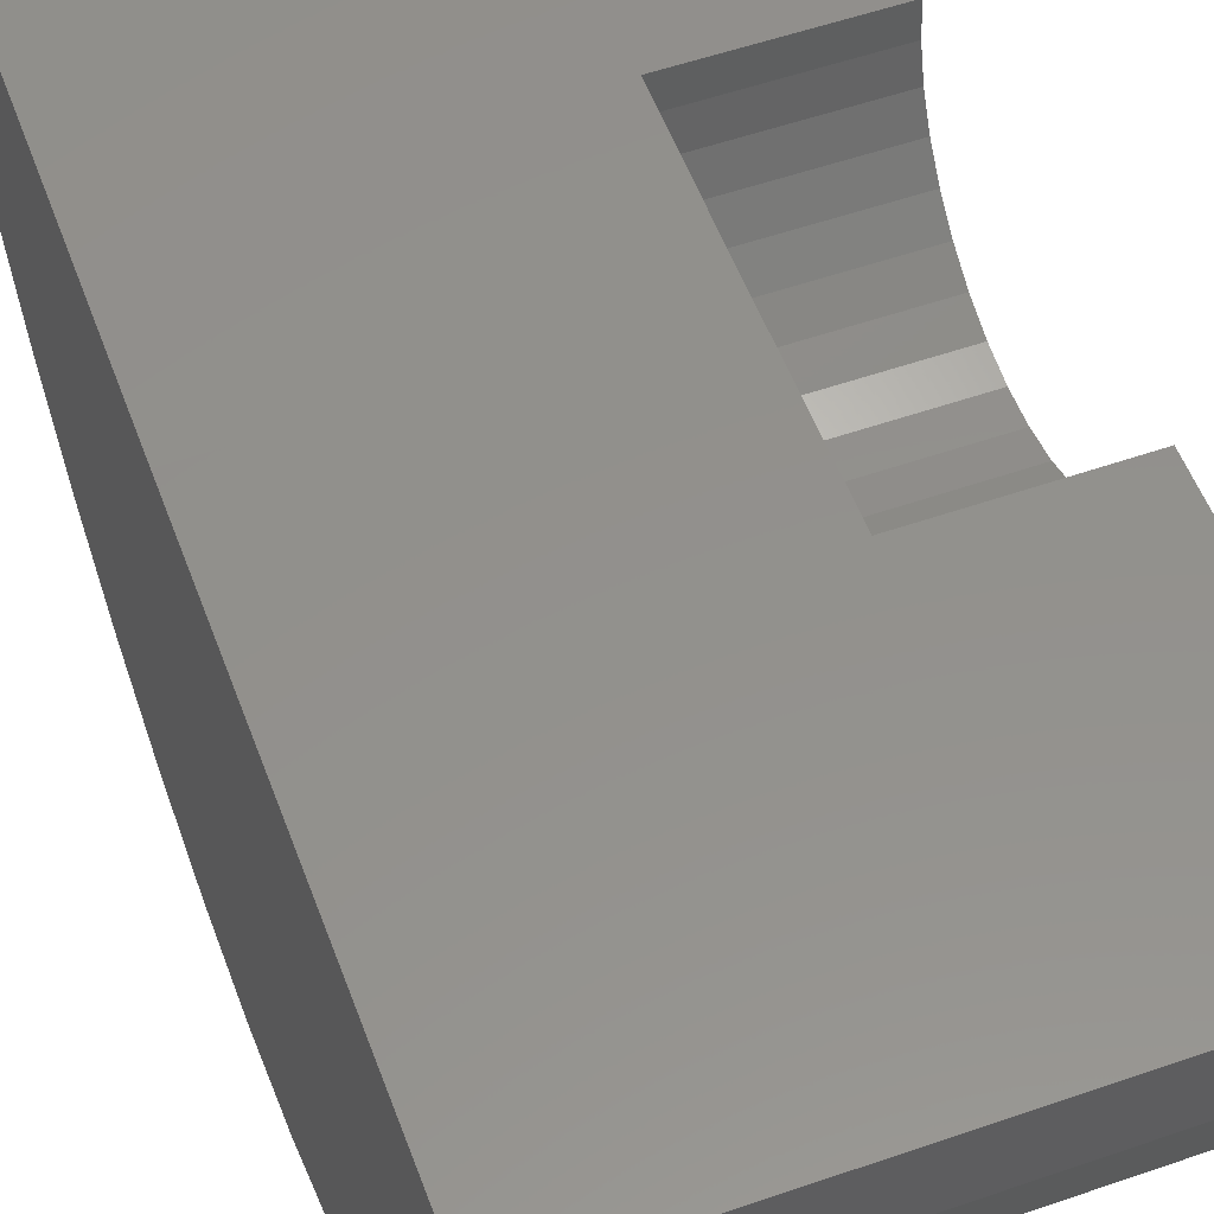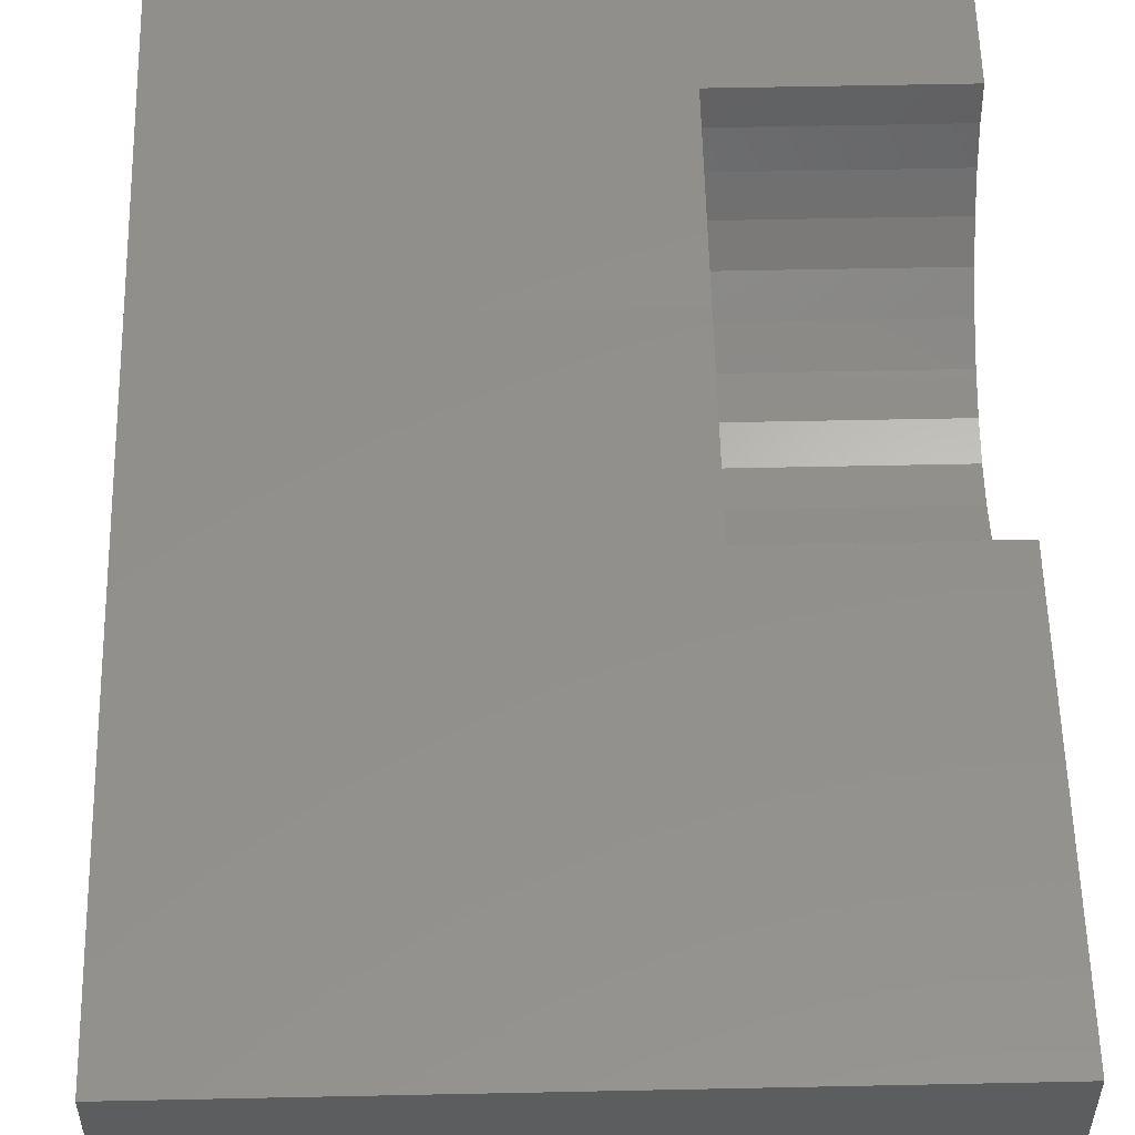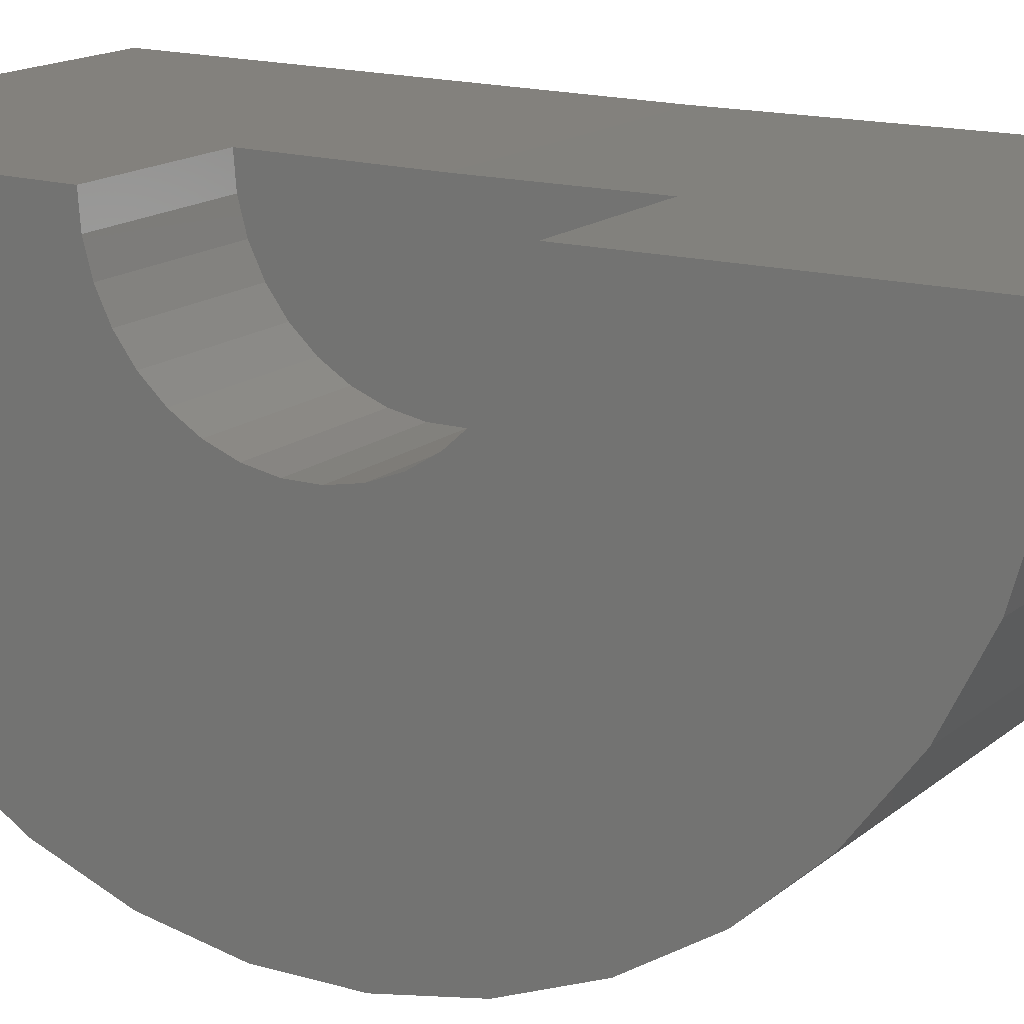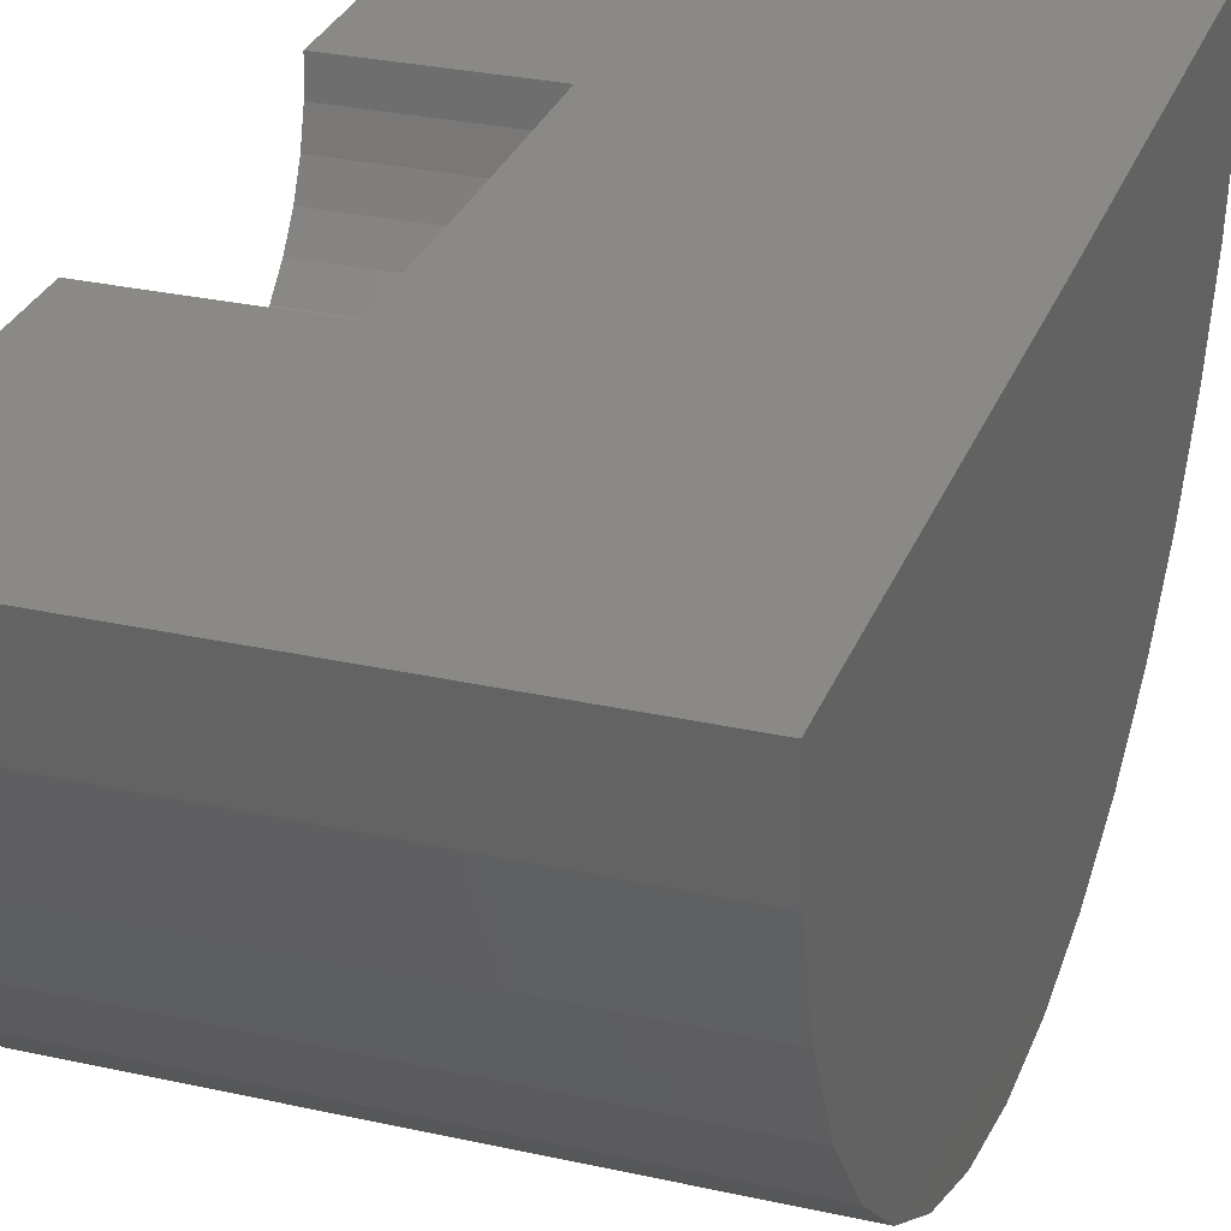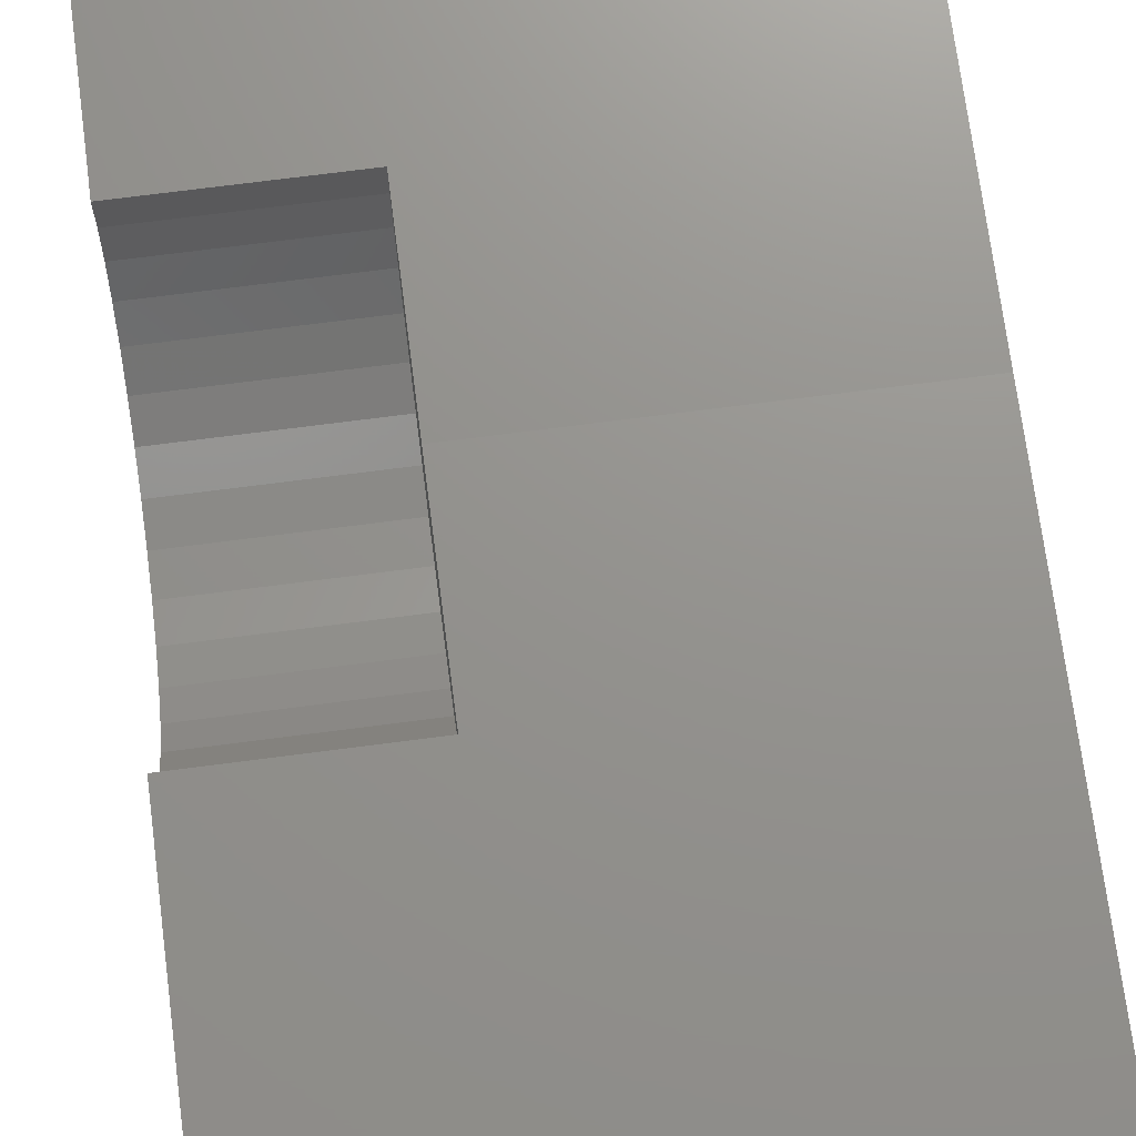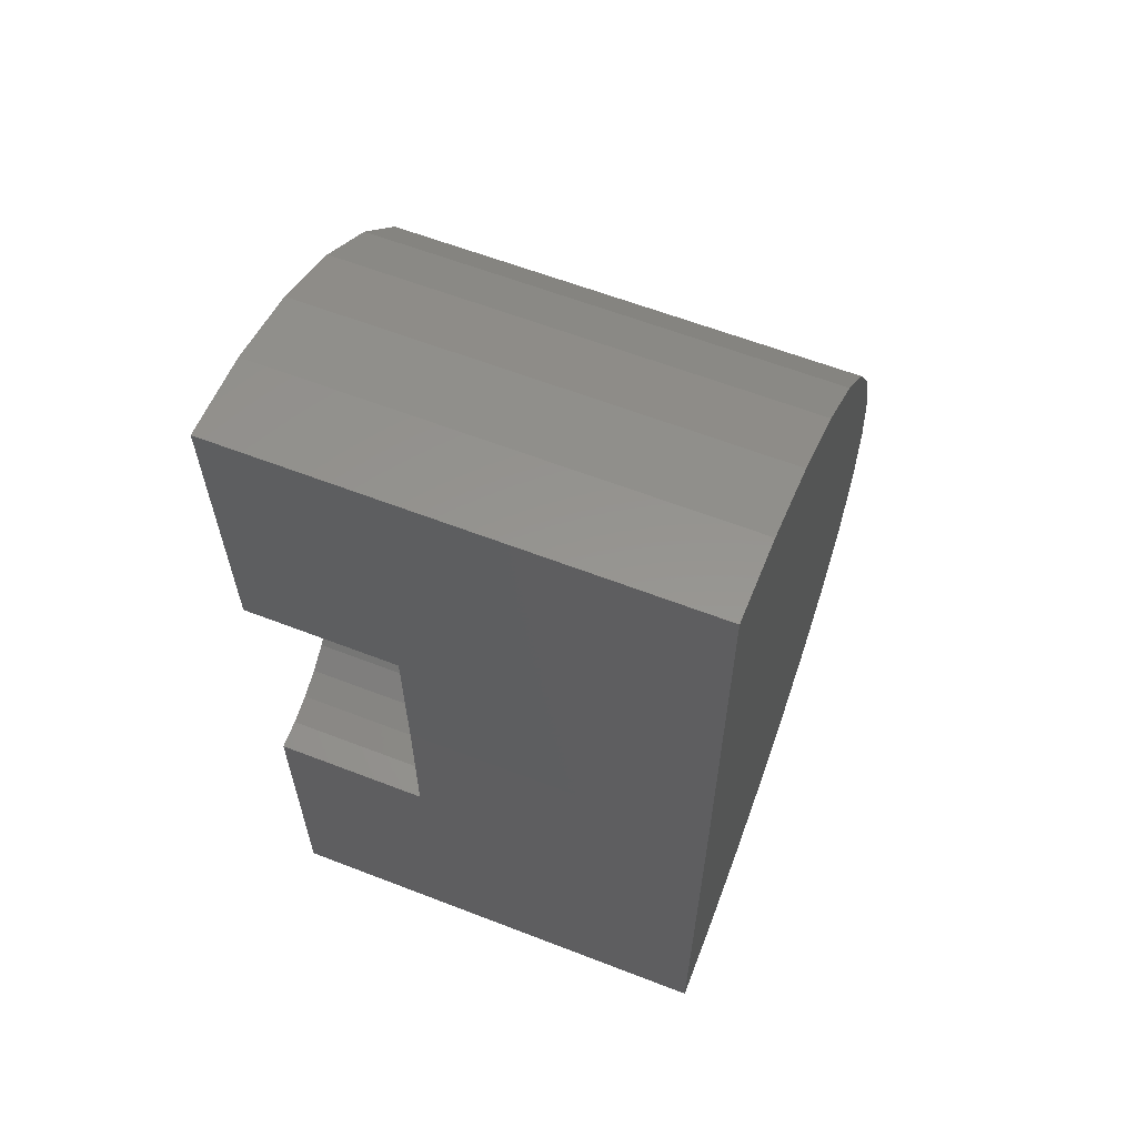
<metadata>
{"format":"stl","ext":"stl","renderer":"f3d","projection":"perspective","resolution":1024,"background":"white","views":[{"elev":54.9,"azim":-20.1,"up":"+Y"},{"elev":53.8,"azim":-1.3,"up":"+Y"},{"elev":15.4,"azim":121.0,"up":"+Y"},{"elev":28.9,"azim":-161.5,"up":"+Y"},{"elev":71.4,"azim":172.6,"up":"+Y"},{"elev":61.3,"azim":-158.5,"up":"+Z"}]}
</metadata>
<code>
# stl→obj: 74 verts, 144 faces
v -0.112 1.385e-16 0
v -0.6094 8.327e-17 0
v -0.112 0.003112 0.2526
v -0.6094 0.00924 0.7499
v 0.1406 0.003112 0.2526
v 0.1406 0.00924 0.7499
v -0.112 1.104e-16 -0.2526
v -0.6094 0 -0.75
v 0.1406 1.385e-16 -0.2526
v 0.1406 8.327e-17 -0.75
v -0.6094 -0.1383 -0.7371
v -0.6094 -0.2719 -0.699
v -0.6094 -0.3962 -0.6368
v -0.6094 -0.5069 -0.5528
v -0.6094 -0.6001 -0.4498
v -0.6094 -0.6728 -0.3314
v -0.6094 -0.7224 -0.2016
v -0.6094 -0.7472 -0.06487
v -0.6094 -0.7463 0.07407
v -0.6094 -0.7199 0.2105
v -0.6094 -0.6687 0.3396
v -0.6094 -0.5946 0.4572
v -0.6094 -0.5 0.559
v -0.6094 -0.3883 0.6416
v -0.6094 -0.2633 0.7023
v -0.6094 -0.1293 0.7388
v -0.112 -0.04354 0.2489
v -0.112 -0.08869 0.2366
v -0.112 -0.1308 0.2161
v -0.112 -0.1684 0.1883
v -0.112 -0.2003 0.154
v -0.112 -0.2252 0.1144
v -0.112 -0.2425 0.0709
v -0.112 -0.2514 0.02495
v -0.112 -0.2517 -0.02185
v -0.112 -0.2433 -0.0679
v -0.112 -0.2266 -0.1116
v -0.112 -0.2022 -0.1515
v -0.112 -0.1707 -0.1862
v -0.112 -0.1335 -0.2145
v -0.112 -0.0916 -0.2354
v -0.112 -0.0466 -0.2483
v 0.1406 -0.2514 0.02495
v 0.1406 -0.2425 0.0709
v 0.1406 -0.2252 0.1144
v 0.1406 -0.2003 0.154
v 0.1406 -0.1684 0.1883
v 0.1406 -0.1308 0.2161
v 0.1406 -0.08869 0.2366
v 0.1406 -0.04354 0.2489
v 0.1406 -0.2517 -0.02185
v 0.1406 -0.2433 -0.0679
v 0.1406 -0.2266 -0.1116
v 0.1406 -0.2022 -0.1515
v 0.1406 -0.1707 -0.1862
v 0.1406 -0.1335 -0.2145
v 0.1406 -0.0916 -0.2354
v 0.1406 -0.0466 -0.2483
v 0.1406 -0.7224 -0.2016
v 0.1406 -0.7199 0.2105
v 0.1406 -0.6728 -0.3314
v 0.1406 -0.6001 -0.4498
v 0.1406 -0.5069 -0.5528
v 0.1406 -0.3962 -0.6368
v 0.1406 -0.2719 -0.699
v 0.1406 -0.1383 -0.7371
v 0.1406 -0.7472 -0.06487
v 0.1406 -0.7463 0.07407
v 0.1406 -0.1293 0.7388
v 0.1406 -0.2633 0.7023
v 0.1406 -0.3883 0.6416
v 0.1406 -0.5 0.559
v 0.1406 -0.5946 0.4572
v 0.1406 -0.6687 0.3396
f 1 2 3
f 3 2 4
f 3 4 5
f 5 4 6
f 1 7 2
f 2 7 8
f 7 9 8
f 8 9 10
f 2 8 11
f 2 11 12
f 2 12 13
f 2 13 14
f 2 14 15
f 2 15 16
f 2 16 17
f 2 17 18
f 2 18 19
f 2 19 4
f 4 19 20
f 4 20 21
f 4 21 22
f 4 22 23
f 4 23 24
f 4 24 25
f 4 25 26
f 1 3 27
f 1 27 28
f 1 28 29
f 1 29 30
f 1 30 31
f 1 31 32
f 1 32 33
f 1 33 34
f 1 34 35
f 1 35 36
f 1 36 37
f 1 37 38
f 1 38 39
f 1 39 40
f 1 40 41
f 1 41 42
f 1 42 7
f 43 33 44
f 44 33 32
f 44 32 45
f 45 32 31
f 45 31 46
f 46 31 30
f 46 30 47
f 47 30 29
f 47 29 48
f 48 29 28
f 48 28 49
f 49 28 27
f 49 27 50
f 50 27 3
f 50 3 5
f 33 43 34
f 34 43 51
f 34 51 35
f 35 51 52
f 35 52 36
f 36 52 53
f 36 53 37
f 37 53 54
f 37 54 38
f 38 54 55
f 38 55 39
f 39 55 56
f 39 56 40
f 40 56 57
f 40 57 41
f 41 57 58
f 41 58 42
f 42 58 9
f 42 9 7
f 57 56 59
f 46 60 45
f 60 46 47
f 48 60 47
f 9 61 62
f 9 62 63
f 9 63 64
f 9 64 65
f 9 65 66
f 9 66 10
f 61 9 58
f 61 58 57
f 61 57 59
f 67 59 56
f 67 56 55
f 67 55 54
f 67 54 53
f 67 53 52
f 67 52 51
f 67 51 43
f 67 43 68
f 6 69 70
f 6 70 71
f 6 71 72
f 6 72 73
f 6 73 74
f 6 74 5
f 74 60 48
f 74 48 49
f 74 49 50
f 74 50 5
f 43 44 68
f 68 44 45
f 68 45 60
f 6 4 69
f 69 4 26
f 69 26 70
f 70 26 25
f 70 25 71
f 71 25 24
f 71 24 72
f 72 24 23
f 72 23 73
f 73 23 22
f 73 22 74
f 74 22 21
f 74 21 60
f 60 21 20
f 60 20 68
f 68 20 19
f 68 19 67
f 67 19 18
f 67 18 59
f 59 18 17
f 59 17 61
f 61 17 16
f 61 16 62
f 62 16 15
f 62 15 63
f 63 15 14
f 63 14 64
f 64 14 13
f 64 13 65
f 65 13 12
f 65 12 66
f 66 12 11
f 66 11 10
f 10 11 8

</code>
